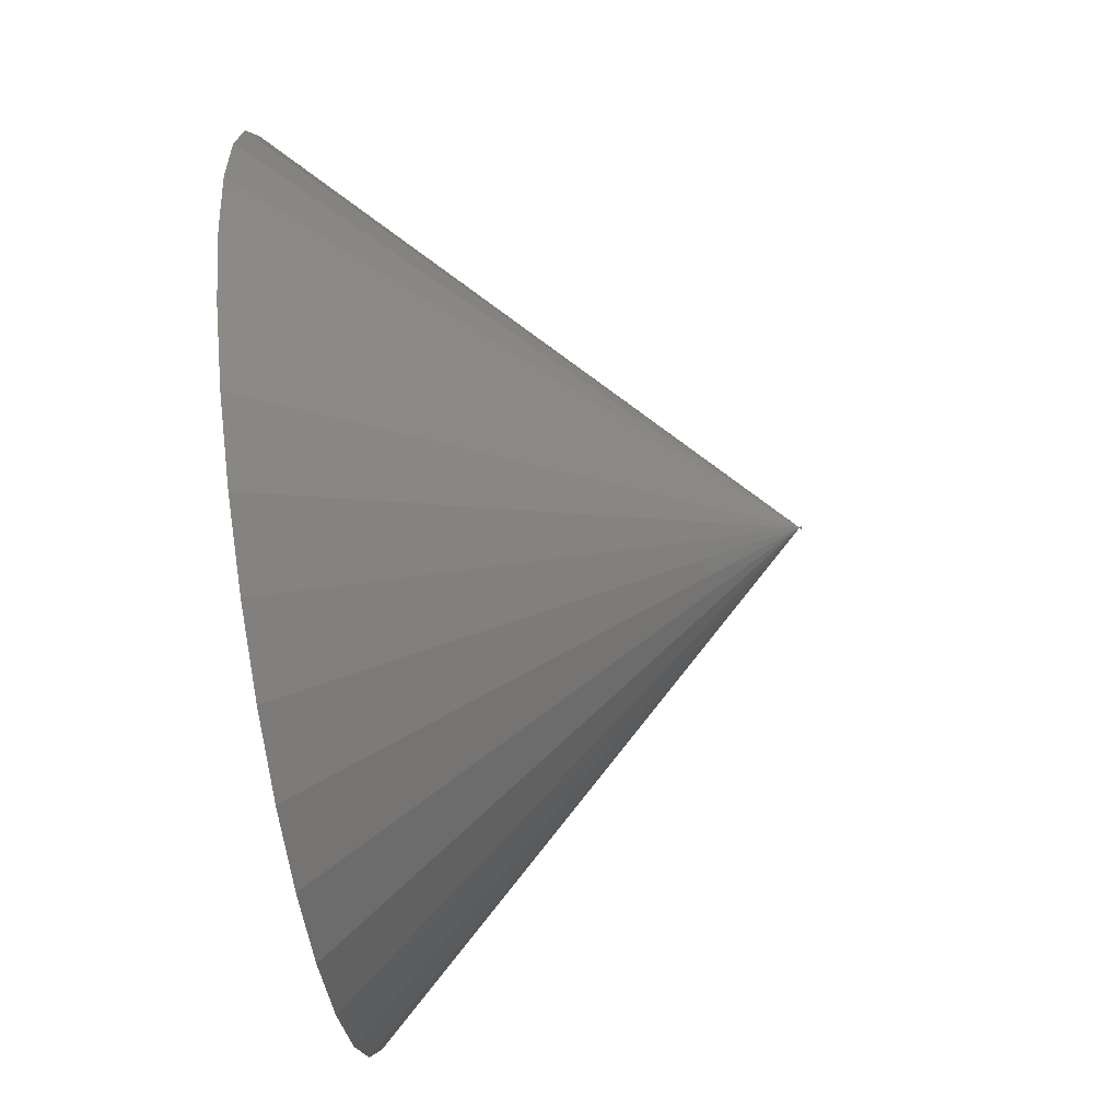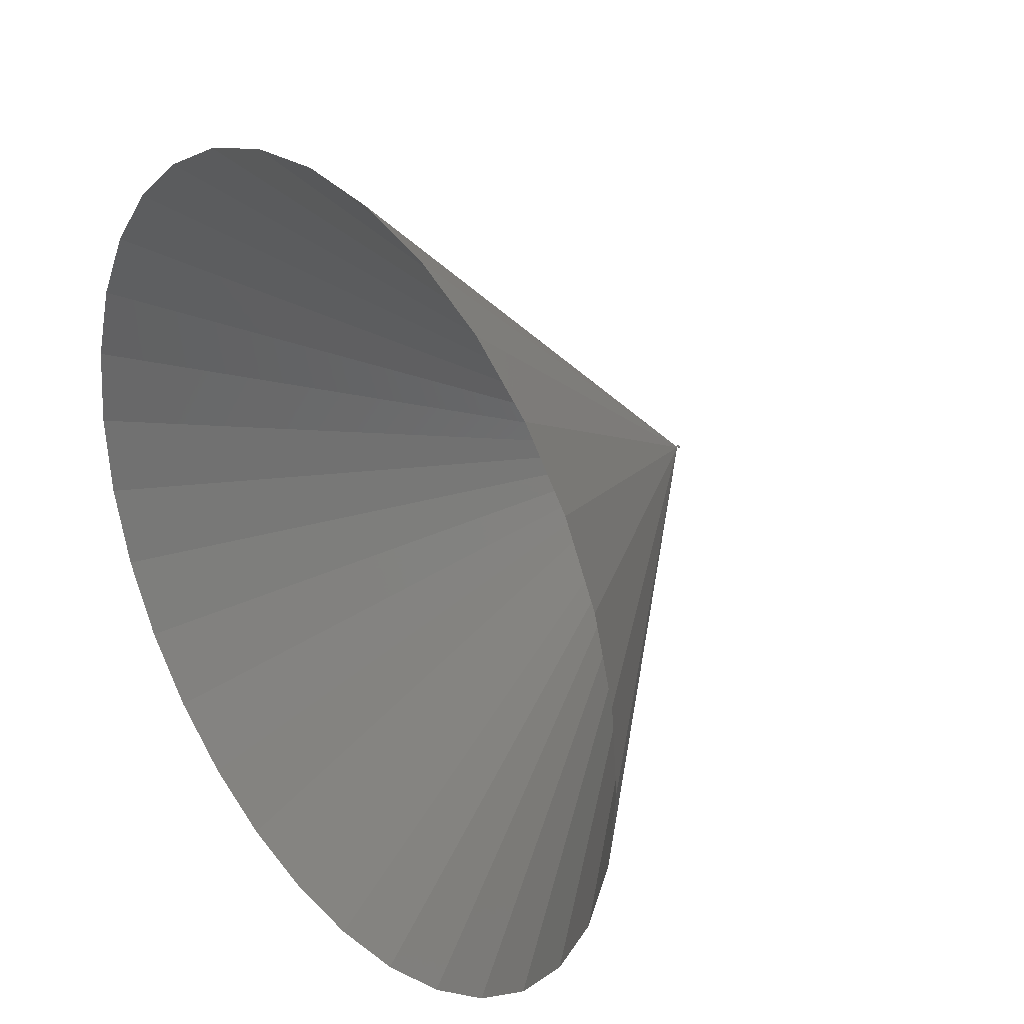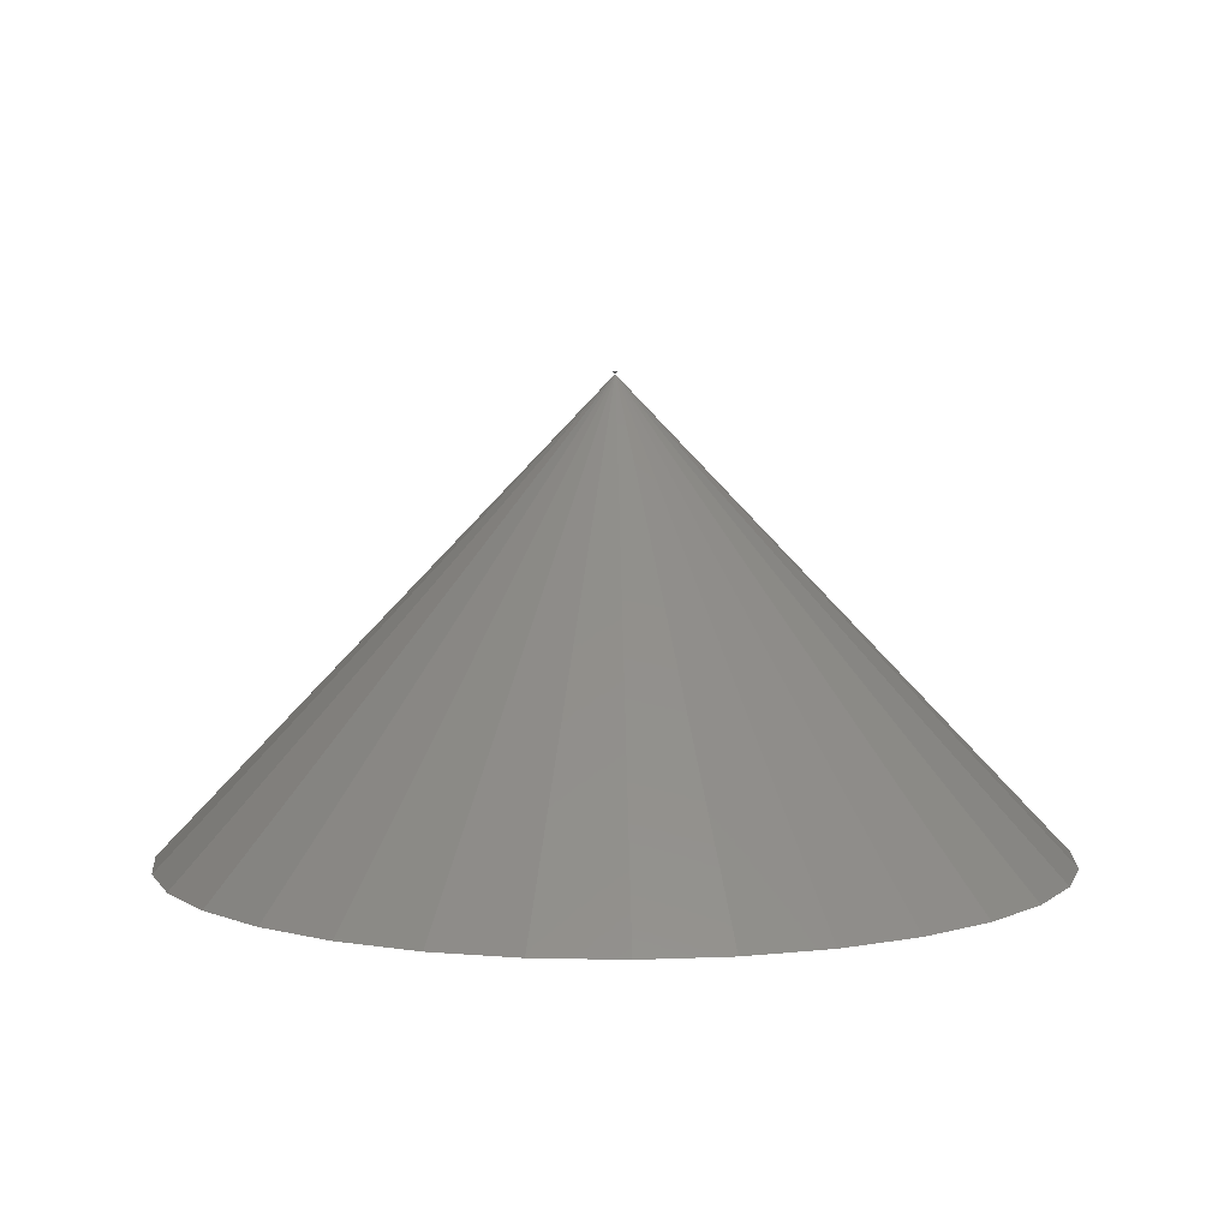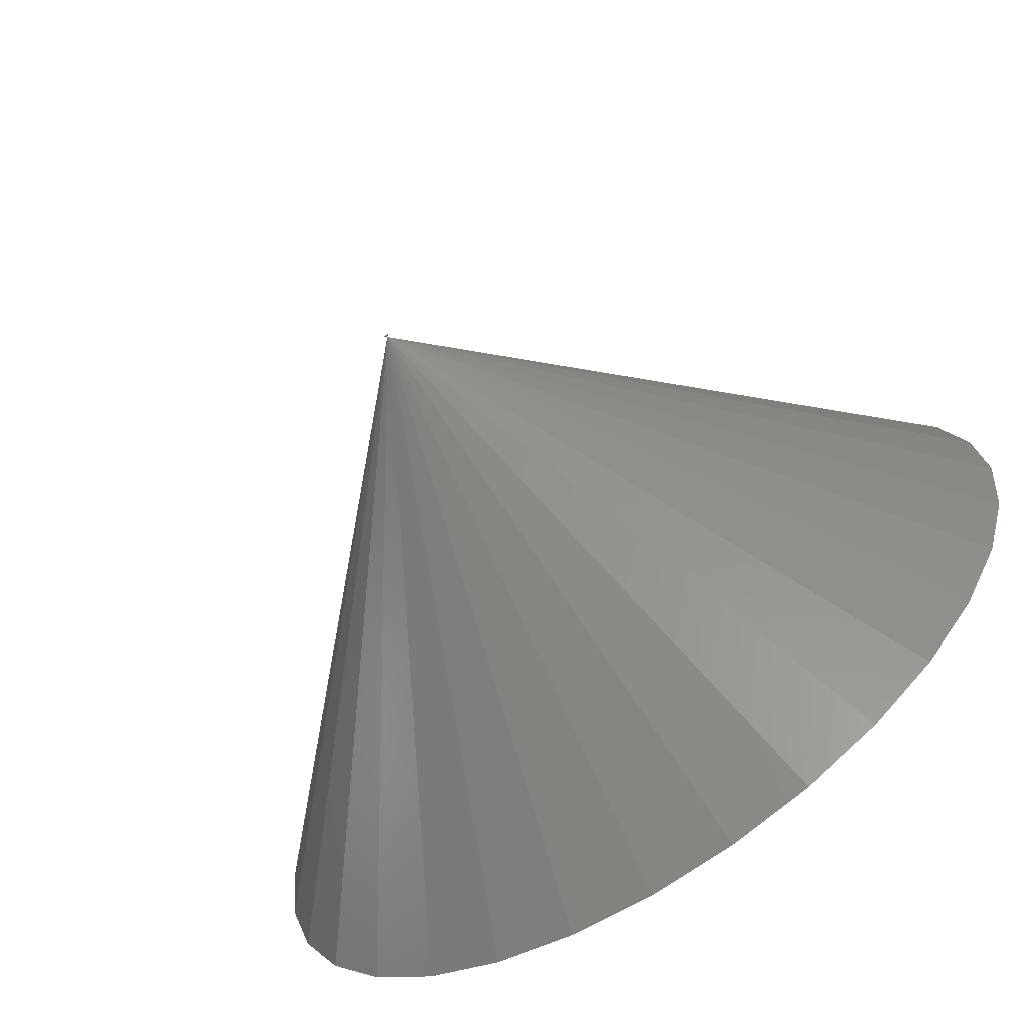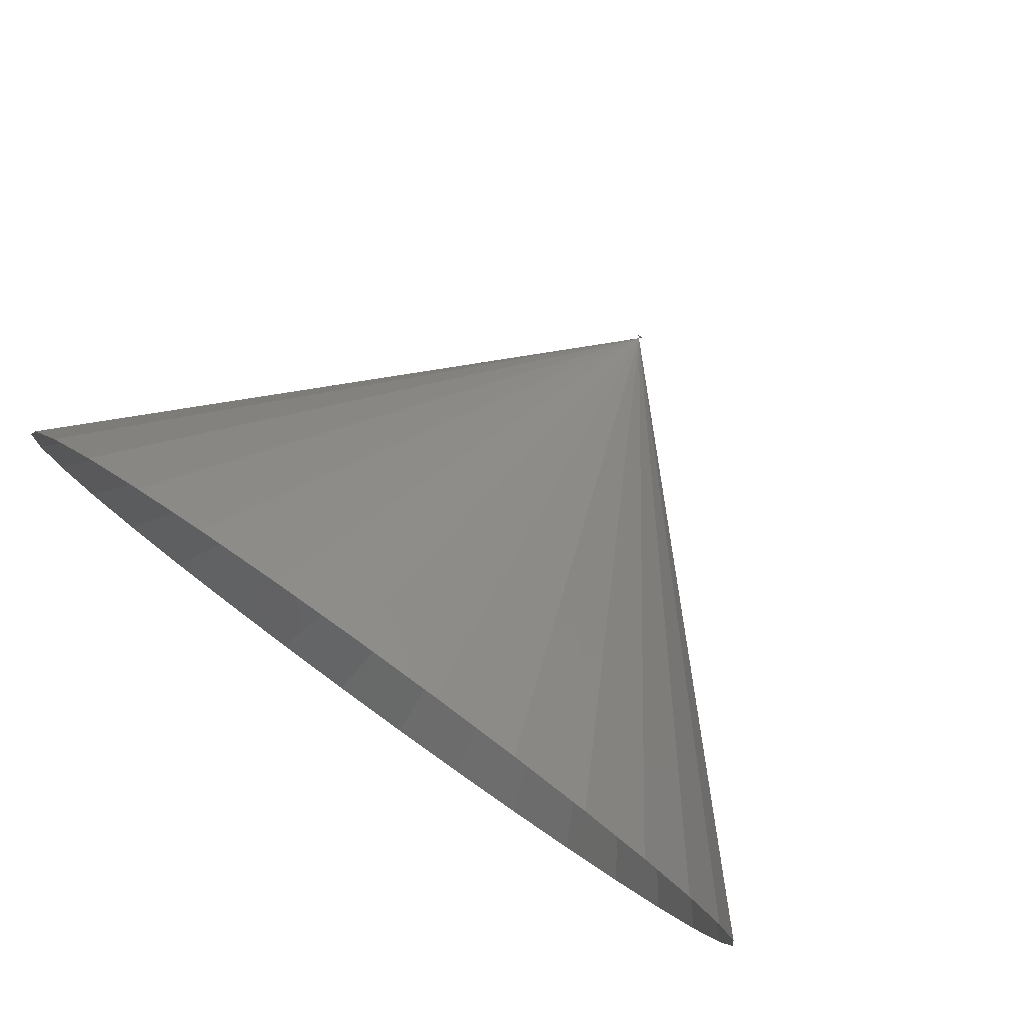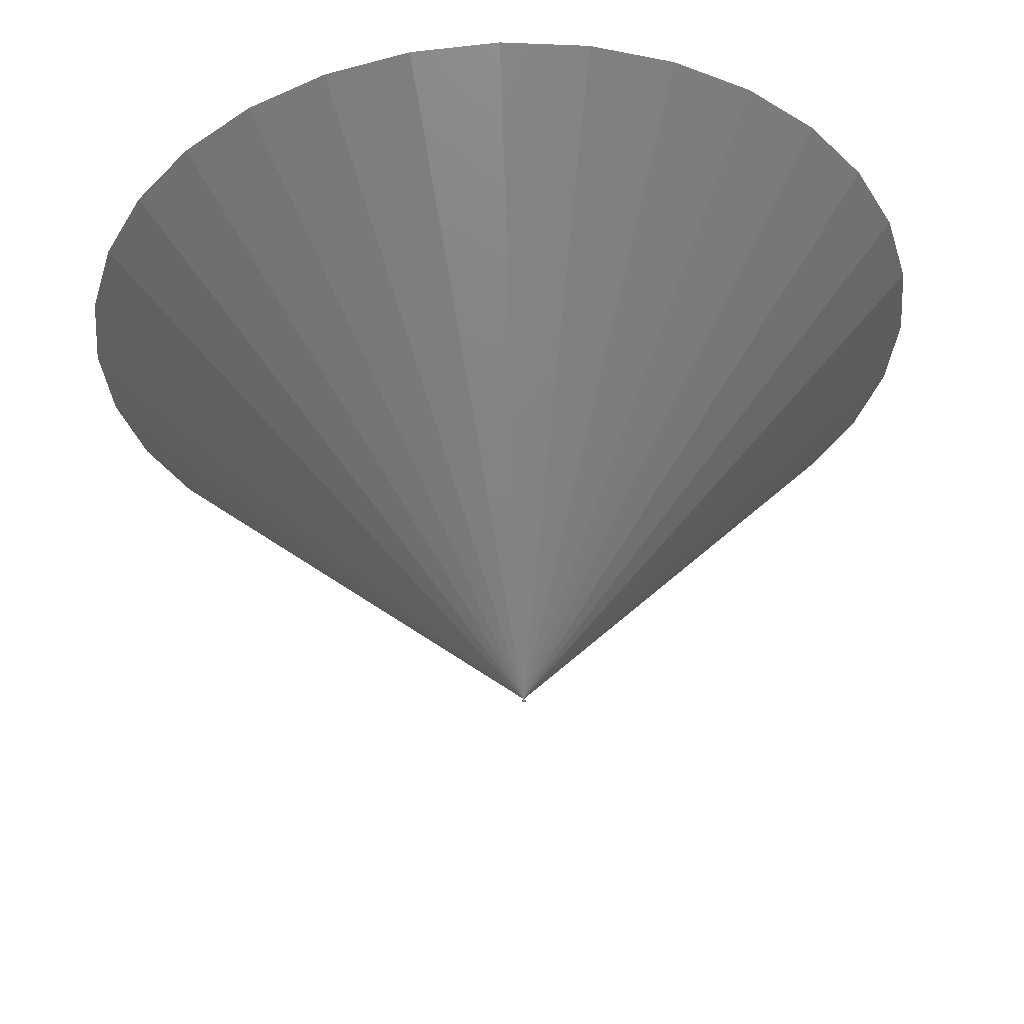
<metadata>
{"format":"stl","ext":"stl","renderer":"f3d","projection":"perspective","resolution":1024,"background":"white","views":[{"elev":-67.8,"azim":-81.7,"up":"+Y"},{"elev":30.0,"azim":-128.2,"up":"+Y"},{"elev":6.0,"azim":-69.3,"up":"+Z"},{"elev":-67.5,"azim":33.4,"up":"+Y"},{"elev":79.8,"azim":-144.3,"up":"+Y"},{"elev":53.7,"azim":-2.9,"up":"+Y"}]}
</metadata>
<code>
# stl→obj: 66 verts, 64 faces
v 0 27.86 -1052
v 5.436 27.33 -1052
v -0.02588 -0.1301 -1023
v 0 -0.1327 -1023
v 10.66 25.74 -1052
v -0.05077 -0.1226 -1023
v 15.48 23.17 -1052
v -0.07371 -0.1103 -1023
v 19.7 19.7 -1052
v -0.09382 -0.09382 -1023
v 23.17 15.48 -1052
v -0.1103 -0.07371 -1023
v 25.74 10.66 -1052
v -0.1226 -0.05077 -1023
v 27.33 5.436 -1052
v -0.1301 -0.02588 -1023
v 27.86 1.706e-15 -1052
v -0.1327 -8.124e-18 -1023
v 27.33 -5.436 -1052
v -0.1301 0.02588 -1023
v 25.74 -10.66 -1052
v -0.1226 0.05077 -1023
v 23.17 -15.48 -1052
v -0.1103 0.07371 -1023
v 19.7 -19.7 -1052
v -0.09382 0.09382 -1023
v 15.48 -23.17 -1052
v -0.07371 0.1103 -1023
v 10.66 -25.74 -1052
v -0.05077 0.1226 -1023
v 5.436 -27.33 -1052
v -0.02588 0.1301 -1023
v 3.412e-15 -27.86 -1052
v -1.625e-17 0.1327 -1023
v -5.436 -27.33 -1052
v 0.02588 0.1301 -1023
v -10.66 -25.74 -1052
v 0.05077 0.1226 -1023
v -15.48 -23.17 -1052
v 0.07371 0.1103 -1023
v -19.7 -19.7 -1052
v 0.09382 0.09382 -1023
v -23.17 -15.48 -1052
v 0.1103 0.07371 -1023
v -25.74 -10.66 -1052
v 0.1226 0.05077 -1023
v -27.33 -5.436 -1052
v 0.1301 0.02588 -1023
v -27.86 -5.118e-15 -1052
v 0.1327 2.437e-17 -1023
v -27.33 5.436 -1052
v 0.1301 -0.02588 -1023
v -25.74 10.66 -1052
v 0.1226 -0.05077 -1023
v -23.17 15.48 -1052
v 0.1103 -0.07371 -1023
v -19.7 19.7 -1052
v 0.09382 -0.09382 -1023
v -15.48 23.17 -1052
v 0.07371 -0.1103 -1023
v -10.66 25.74 -1052
v 0.05077 -0.1226 -1023
v -5.436 27.33 -1052
v 0.02588 -0.1301 -1023
v -6.824e-15 27.86 -1052
v 3.25e-17 -0.1327 -1023
f 1 2 3
f 1 3 4
f 2 5 6
f 2 6 3
f 5 7 8
f 5 8 6
f 7 9 10
f 7 10 8
f 9 11 12
f 9 12 10
f 11 13 14
f 11 14 12
f 13 15 16
f 13 16 14
f 15 17 18
f 15 18 16
f 17 19 20
f 17 20 18
f 19 21 22
f 19 22 20
f 21 23 24
f 21 24 22
f 23 25 26
f 23 26 24
f 25 27 28
f 25 28 26
f 27 29 30
f 27 30 28
f 29 31 32
f 29 32 30
f 31 33 34
f 31 34 32
f 33 35 36
f 33 36 34
f 35 37 38
f 35 38 36
f 37 39 40
f 37 40 38
f 39 41 42
f 39 42 40
f 41 43 44
f 41 44 42
f 43 45 46
f 43 46 44
f 45 47 48
f 45 48 46
f 47 49 50
f 47 50 48
f 49 51 52
f 49 52 50
f 51 53 54
f 51 54 52
f 53 55 56
f 53 56 54
f 55 57 58
f 55 58 56
f 57 59 60
f 57 60 58
f 59 61 62
f 59 62 60
f 61 63 64
f 61 64 62
f 63 65 66
f 63 66 64

</code>
